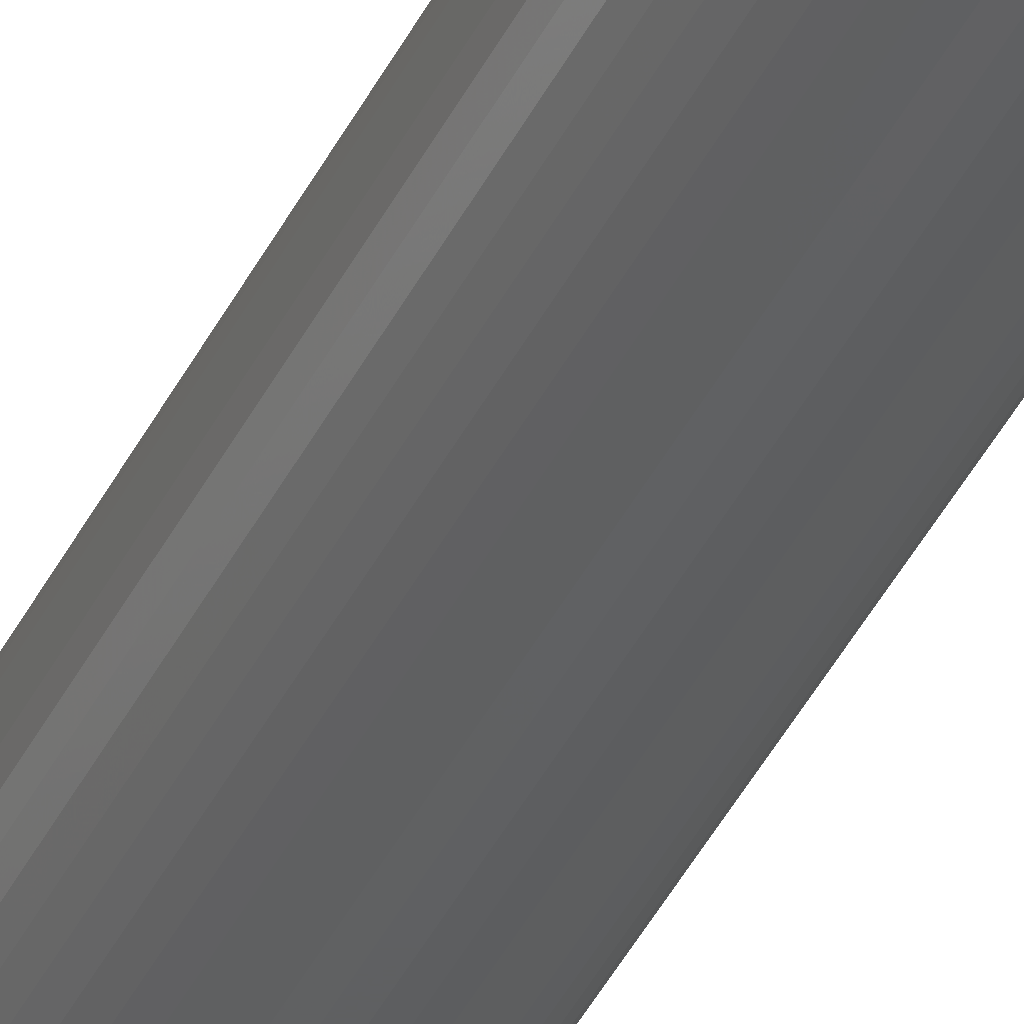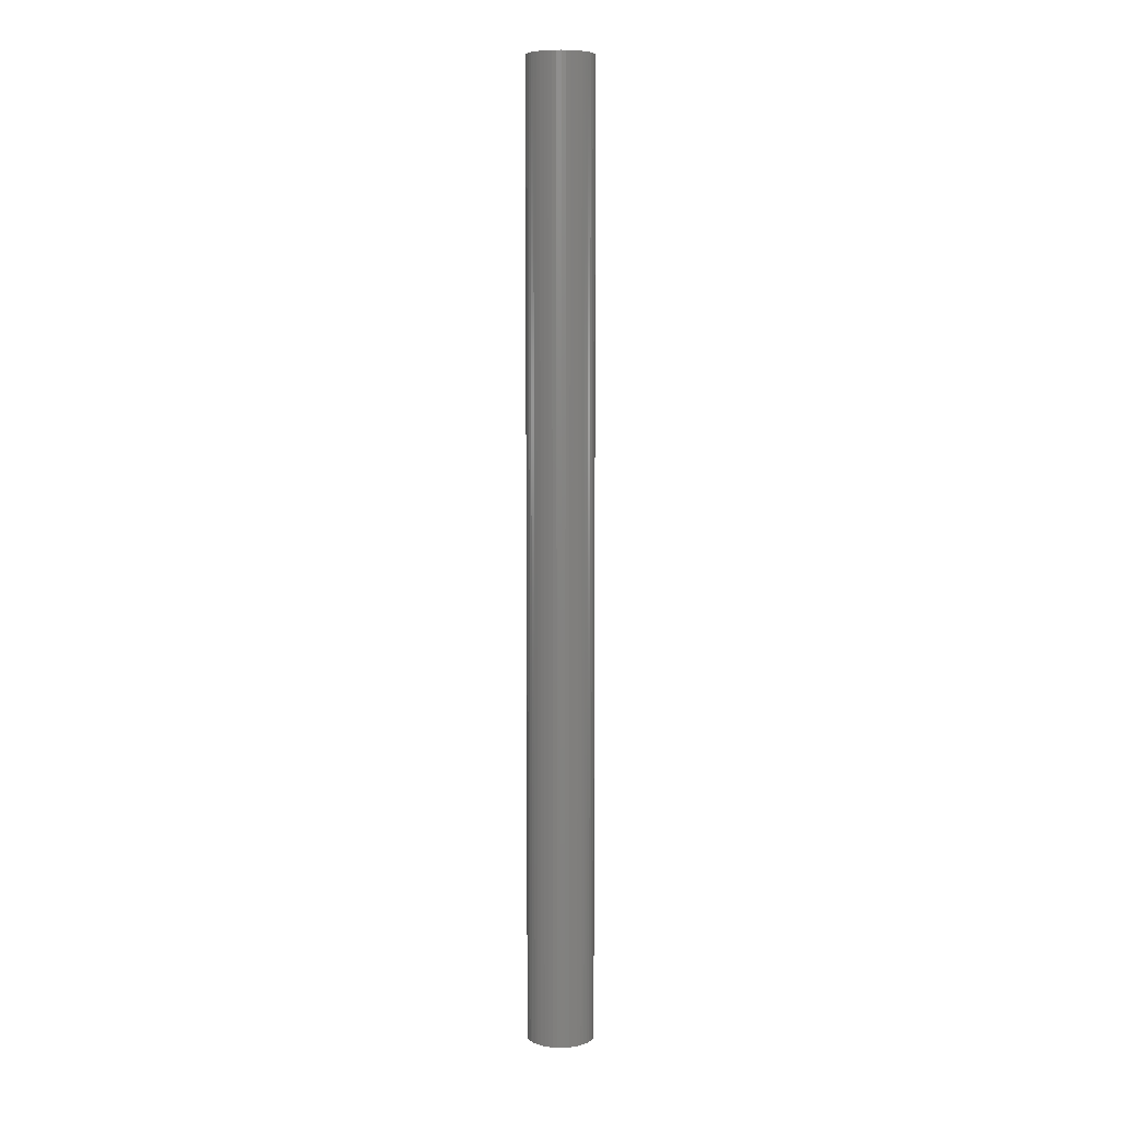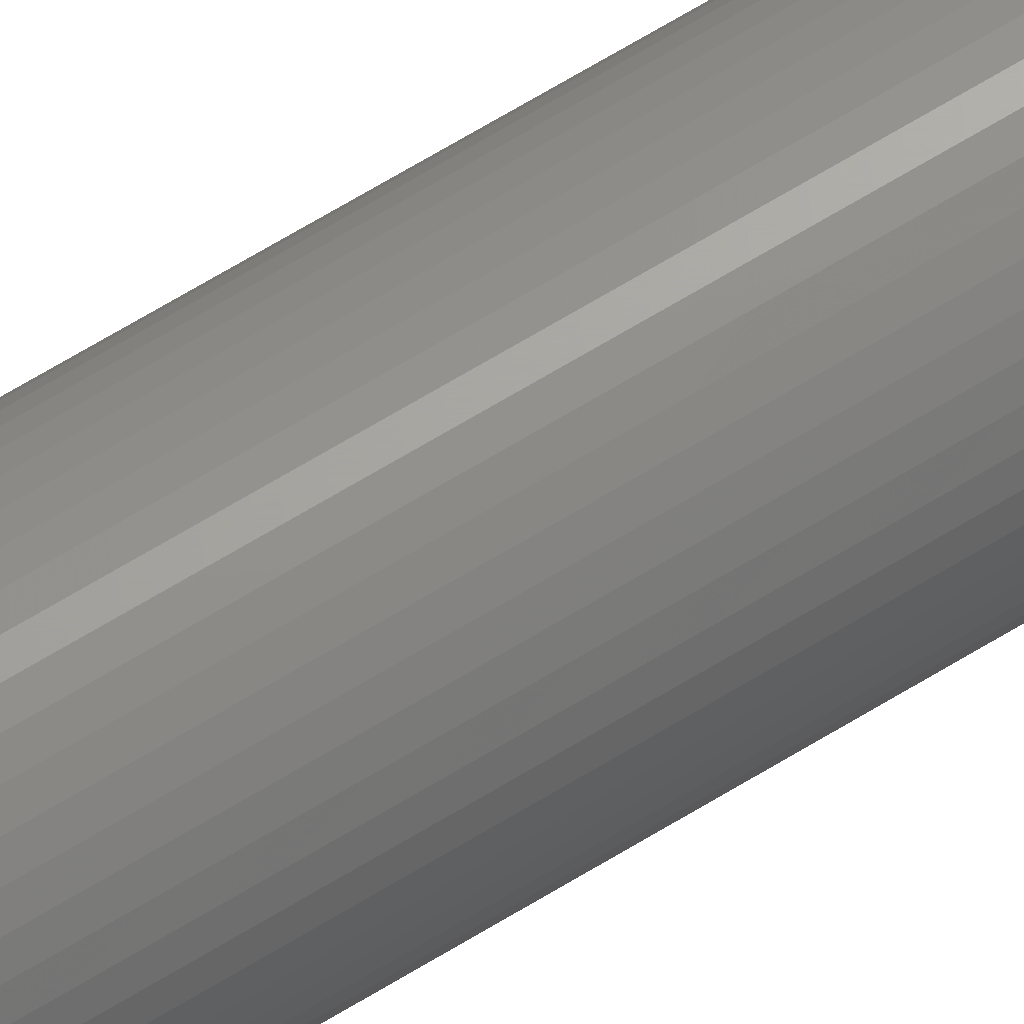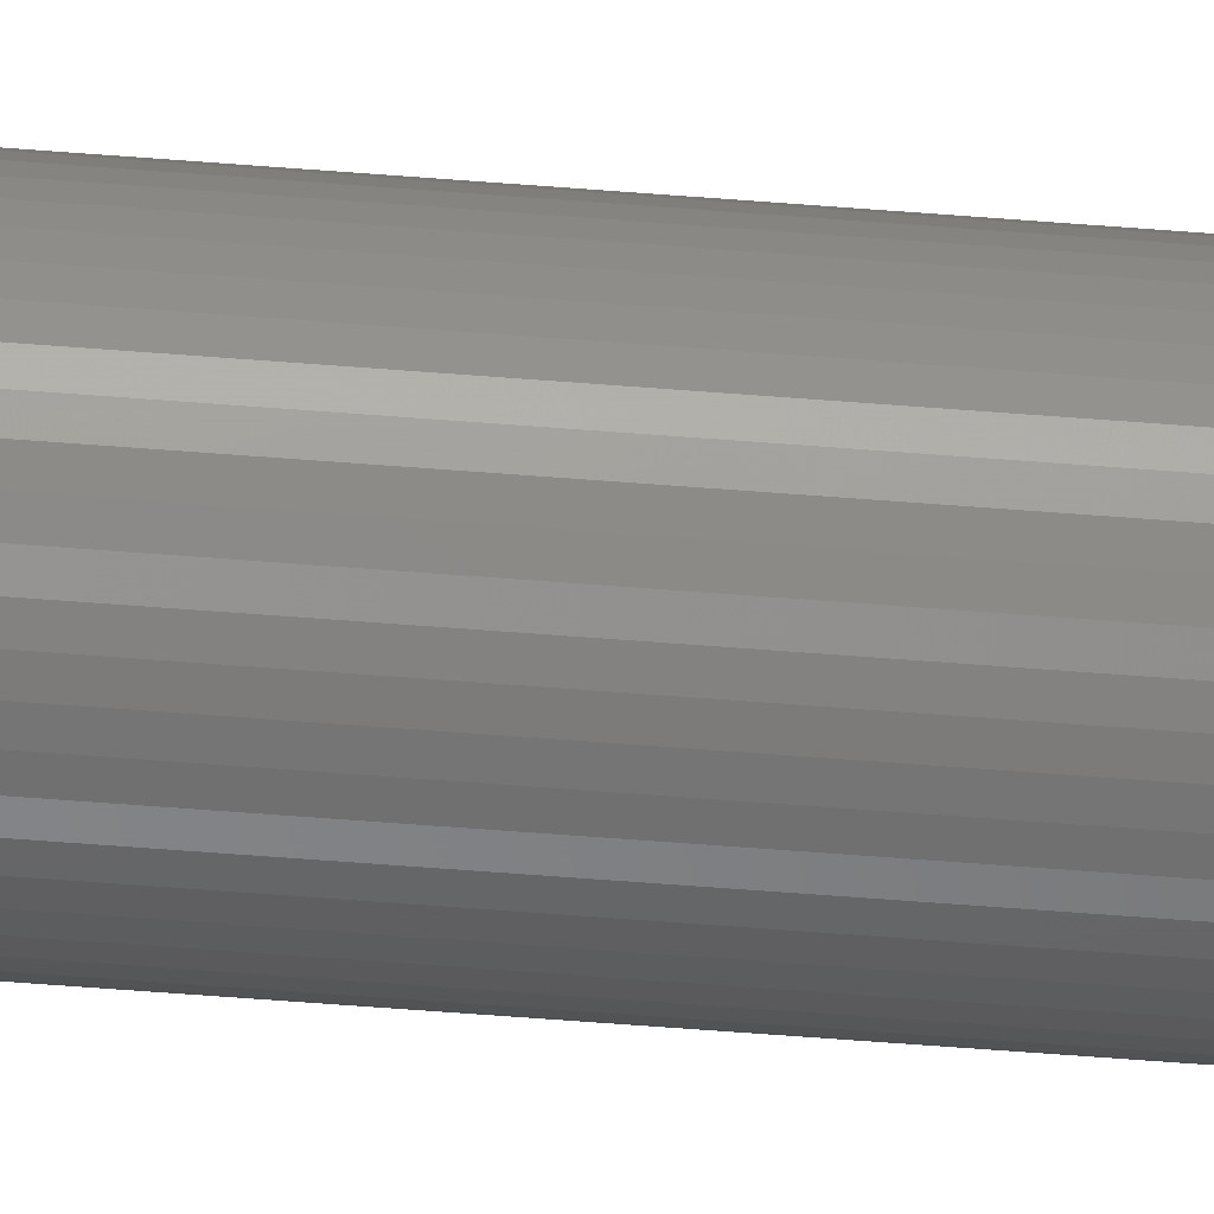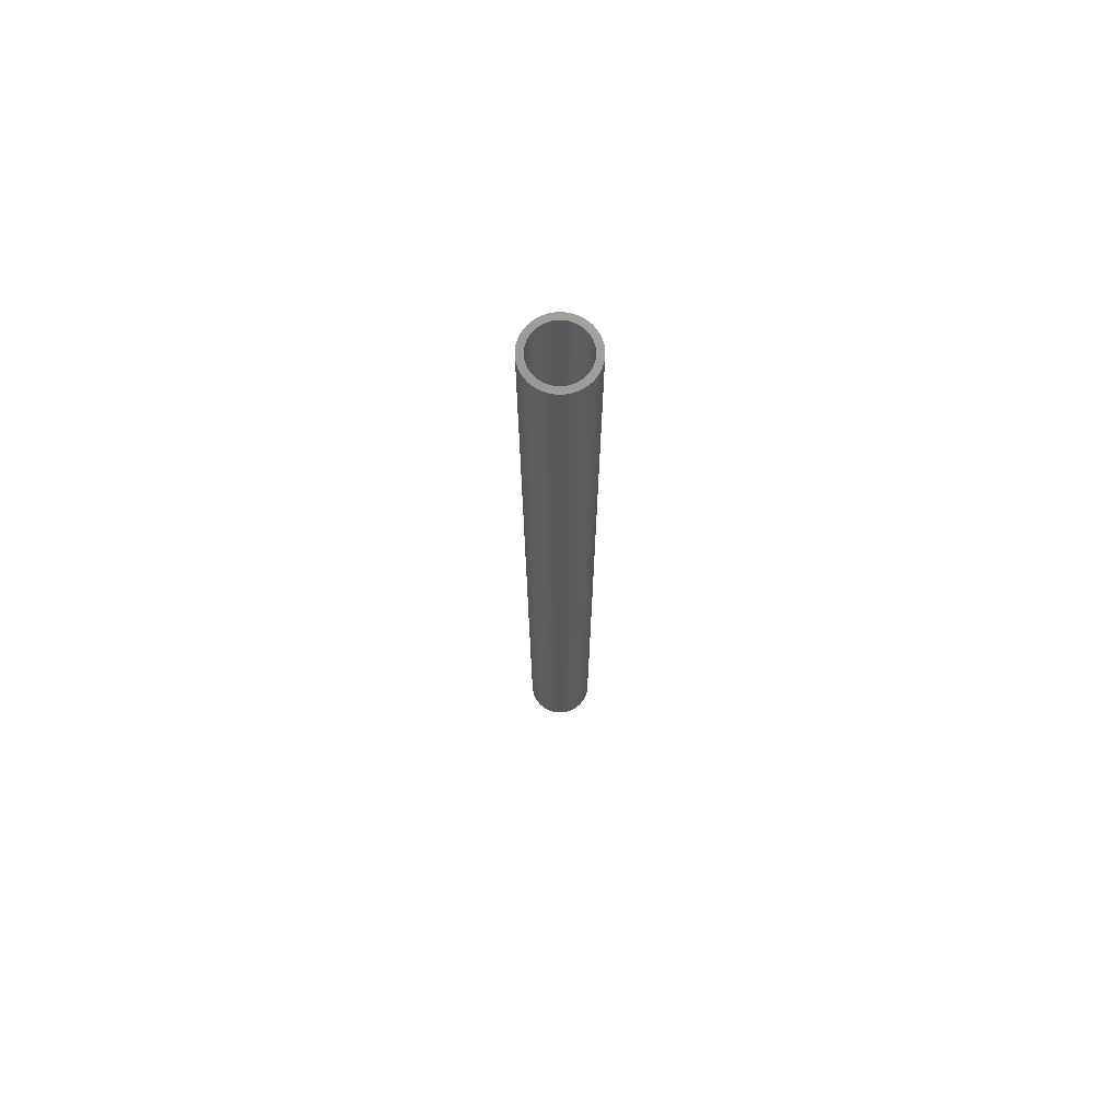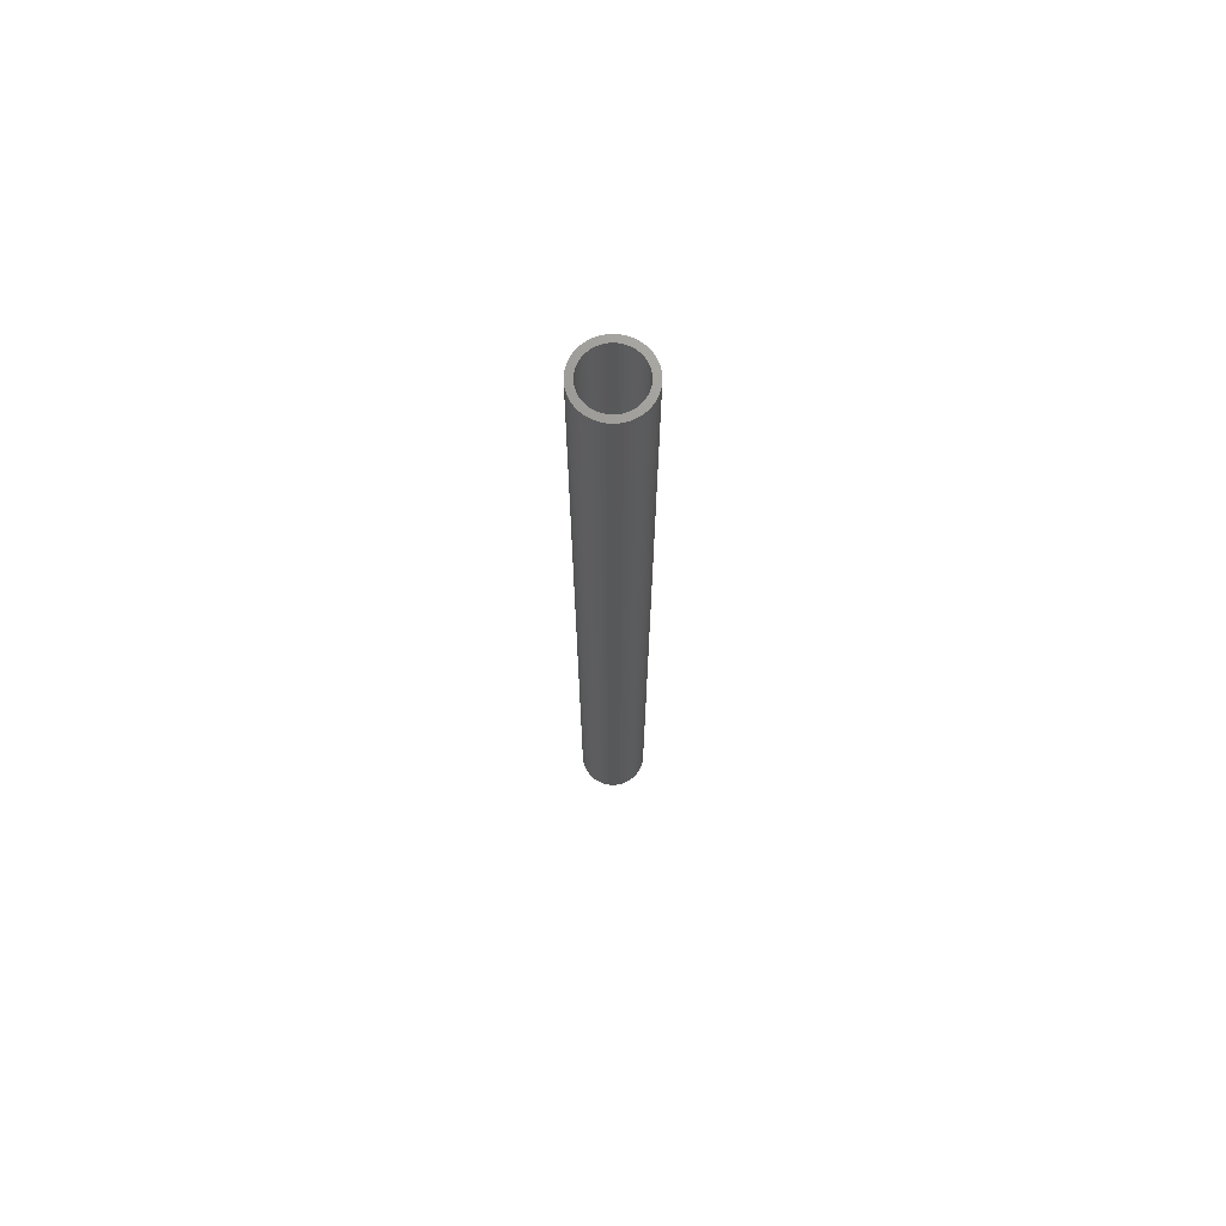
<metadata>
{"format":"stl","ext":"stl","renderer":"f3d","projection":"perspective","resolution":1024,"background":"white","views":[{"elev":-39.7,"azim":156.3,"up":"+Y"},{"elev":7.0,"azim":153.9,"up":"+Z"},{"elev":66.6,"azim":-121.6,"up":"+Y"},{"elev":-53.2,"azim":-95.0,"up":"+Y"},{"elev":71.5,"azim":114.6,"up":"+Z"},{"elev":70.8,"azim":33.8,"up":"+Z"}]}
</metadata>
<code>
# stl→obj: 200 verts, 400 faces
v 2.5 0 36
v 2.48 0.3133 -36
v 2.48 0.3133 36
v 2.5 0 -36
v -2.5 0 -36
v -2.48 0.3133 36
v -2.48 0.3133 -36
v -2.5 0 36
v 0.157 2.495 -36
v -0.157 2.495 36
v 0.157 2.495 36
v -0.157 2.495 -36
v -0.157 -2.495 -36
v 0.157 -2.495 36
v -0.157 -2.495 36
v 0.157 -2.495 -36
v 1.822 1.711 -36
v 1.594 1.926 36
v 1.822 1.711 36
v 1.594 1.926 -36
v -1.594 1.926 -36
v -1.822 1.711 36
v -1.594 1.926 36
v -1.822 1.711 -36
v -0.7725 2.378 -36
v -1.064 2.262 36
v -0.7725 2.378 36
v -1.064 2.262 -36
v 2.324 0.9203 36
v 2.191 1.204 -36
v 2.191 1.204 36
v 2.324 0.9203 -36
v 1.064 2.262 -36
v 0.7725 2.378 36
v 1.064 2.262 36
v 0.7725 2.378 -36
v 0.4685 2.456 36
v 0.4685 2.456 -36
v 1.34 2.111 -36
v 1.34 2.111 36
v -2.324 0.9203 -36
v -2.191 1.204 36
v -2.191 1.204 -36
v -2.324 0.9203 36
v 2 0 36
v 1.984 0.2507 36
v 2.421 0.6217 36
v 2.48 -0.3133 36
v 1.937 0.4974 36
v 1.984 -0.2507 36
v 1.86 0.7362 36
v 2.421 -0.6217 36
v 1.753 0.9635 36
v 2.023 1.469 36
v 1.937 -0.4974 36
v 2.324 -0.9203 36
v 1.618 1.176 36
v 1.458 1.369 36
v 1.275 1.541 36
v 1.072 1.689 36
v 0.8516 1.81 36
v 0.618 1.902 36
v 0.3748 1.965 36
v 0.1256 1.996 36
v -0.1256 1.996 36
v -0.3748 1.965 36
v -0.4685 2.456 36
v -0.618 1.902 36
v -0.8516 1.81 36
v -1.072 1.689 36
v -1.34 2.111 36
v -1.275 1.541 36
v -1.458 1.369 36
v -1.618 1.176 36
v -2.023 1.469 36
v -1.753 0.9635 36
v -1.86 0.7362 36
v -1.937 0.4974 36
v 1.86 -0.7362 36
v 2.191 -1.204 36
v 1.753 -0.9635 36
v 2.023 -1.469 36
v 1.618 -1.176 36
v 1.822 -1.711 36
v 1.458 -1.369 36
v 1.594 -1.926 36
v 1.275 -1.541 36
v 1.34 -2.111 36
v 1.072 -1.689 36
v 1.064 -2.262 36
v 0.8516 -1.81 36
v 0.7725 -2.378 36
v 0.618 -1.902 36
v 0.4685 -2.456 36
v 0.3748 -1.965 36
v 0.1256 -1.996 36
v -0.1256 -1.996 36
v -0.3748 -1.965 36
v -0.4685 -2.456 36
v -0.618 -1.902 36
v -0.7725 -2.378 36
v -0.8516 -1.81 36
v -1.064 -2.262 36
v -1.072 -1.689 36
v -1.34 -2.111 36
v -1.275 -1.541 36
v -1.594 -1.926 36
v -1.458 -1.369 36
v -1.822 -1.711 36
v -1.618 -1.176 36
v -2.023 -1.469 36
v -1.753 -0.9635 36
v -2.191 -1.204 36
v -1.86 -0.7362 36
v -2.324 -0.9203 36
v -1.937 -0.4974 36
v -2.421 -0.6217 36
v -1.984 -0.2507 36
v -2.48 -0.3133 36
v -2 0 36
v -2.421 0.6217 36
v -1.984 0.2507 36
v -0.4685 2.456 -36
v 2 0 -36
v 2.48 -0.3133 -36
v 1.984 -0.2507 -36
v 2.421 -0.6217 -36
v 1.937 -0.4974 -36
v 2.324 -0.9203 -36
v 1.984 0.2507 -36
v 1.86 -0.7362 -36
v 2.191 -1.204 -36
v 2.421 0.6217 -36
v 1.753 -0.9635 -36
v 2.023 -1.469 -36
v 1.937 0.4974 -36
v 1.618 -1.176 -36
v 1.822 -1.711 -36
v 1.458 -1.369 -36
v 1.594 -1.926 -36
v 1.275 -1.541 -36
v 1.34 -2.111 -36
v 1.072 -1.689 -36
v 1.064 -2.262 -36
v 0.8516 -1.81 -36
v 0.7725 -2.378 -36
v 0.618 -1.902 -36
v 0.4685 -2.456 -36
v 0.3748 -1.965 -36
v 0.1256 -1.996 -36
v -0.1256 -1.996 -36
v -0.3748 -1.965 -36
v -0.4685 -2.456 -36
v -0.618 -1.902 -36
v -0.7725 -2.378 -36
v -0.8516 -1.81 -36
v -1.064 -2.262 -36
v -1.072 -1.689 -36
v -1.34 -2.111 -36
v -1.275 -1.541 -36
v -1.594 -1.926 -36
v -1.458 -1.369 -36
v -1.822 -1.711 -36
v -1.618 -1.176 -36
v -2.023 -1.469 -36
v -1.753 -0.9635 -36
v -2.191 -1.204 -36
v -1.86 -0.7362 -36
v -2.324 -0.9203 -36
v -1.937 -0.4974 -36
v 1.86 0.7362 -36
v 1.753 0.9635 -36
v 2.023 1.469 -36
v 1.618 1.176 -36
v 1.458 1.369 -36
v 1.275 1.541 -36
v 1.072 1.689 -36
v 0.8516 1.81 -36
v 0.618 1.902 -36
v 0.3748 1.965 -36
v 0.1256 1.996 -36
v -0.1256 1.996 -36
v -0.3748 1.965 -36
v -0.618 1.902 -36
v -0.8516 1.81 -36
v -1.072 1.689 -36
v -1.34 2.111 -36
v -1.275 1.541 -36
v -1.458 1.369 -36
v -1.618 1.176 -36
v -2.023 1.469 -36
v -1.753 0.9635 -36
v -1.86 0.7362 -36
v -1.937 0.4974 -36
v -2.421 0.6217 -36
v -1.984 0.2507 -36
v -2 0 -36
v -2.421 -0.6217 -36
v -1.984 -0.2507 -36
v -2.48 -0.3133 -36
f 1 2 3
f 2 1 4
f 5 6 7
f 6 5 8
f 9 10 11
f 10 9 12
f 13 14 15
f 14 13 16
f 17 18 19
f 18 17 20
f 21 22 23
f 22 21 24
f 25 26 27
f 26 25 28
f 29 30 31
f 30 29 32
f 33 34 35
f 34 33 36
f 36 37 34
f 37 36 38
f 39 35 40
f 35 39 33
f 41 42 43
f 42 41 44
f 45 1 3
f 46 3 47
f 1 45 48
f 49 47 29
f 50 48 45
f 51 29 31
f 48 50 52
f 53 31 54
f 55 52 50
f 52 55 56
f 3 46 45
f 47 49 46
f 29 51 49
f 57 54 19
f 31 53 51
f 54 57 53
f 58 19 18
f 19 58 57
f 59 18 40
f 18 59 58
f 40 60 59
f 35 60 40
f 35 61 60
f 34 61 35
f 34 62 61
f 37 62 34
f 37 63 62
f 11 63 37
f 11 64 63
f 11 65 64
f 10 65 11
f 10 66 65
f 67 66 10
f 67 68 66
f 27 68 67
f 27 69 68
f 26 69 27
f 26 70 69
f 71 70 26
f 70 71 72
f 23 72 71
f 72 23 73
f 22 73 23
f 73 22 74
f 75 74 22
f 74 75 76
f 42 76 75
f 76 42 77
f 77 44 78
f 44 77 42
f 79 56 55
f 56 79 80
f 81 80 79
f 80 81 82
f 83 82 81
f 82 83 84
f 85 84 83
f 84 85 86
f 87 86 85
f 86 87 88
f 89 88 87
f 89 90 88
f 91 90 89
f 91 92 90
f 93 92 91
f 93 94 92
f 95 94 93
f 95 14 94
f 96 14 95
f 97 14 96
f 97 15 14
f 98 15 97
f 98 99 15
f 100 99 98
f 100 101 99
f 102 101 100
f 102 103 101
f 104 103 102
f 105 104 106
f 104 105 103
f 107 106 108
f 106 107 105
f 109 108 110
f 111 110 112
f 108 109 107
f 113 112 114
f 115 114 116
f 117 116 118
f 110 111 109
f 119 118 120
f 121 78 44
f 78 121 122
f 112 113 111
f 6 122 121
f 114 115 113
f 122 6 120
f 116 117 115
f 8 120 6
f 118 119 117
f 120 8 119
f 12 67 10
f 67 12 123
f 124 4 125
f 126 125 127
f 4 124 2
f 128 127 129
f 130 2 124
f 131 129 132
f 2 130 133
f 134 132 135
f 136 133 130
f 133 136 32
f 125 126 124
f 127 128 126
f 129 131 128
f 137 135 138
f 132 134 131
f 135 137 134
f 139 138 140
f 138 139 137
f 141 140 142
f 140 141 139
f 142 143 141
f 144 143 142
f 144 145 143
f 146 145 144
f 146 147 145
f 148 147 146
f 148 149 147
f 16 149 148
f 16 150 149
f 16 151 150
f 13 151 16
f 13 152 151
f 153 152 13
f 153 154 152
f 155 154 153
f 155 156 154
f 157 156 155
f 157 158 156
f 159 158 157
f 158 159 160
f 161 160 159
f 160 161 162
f 163 162 161
f 162 163 164
f 165 164 163
f 164 165 166
f 167 166 165
f 166 167 168
f 168 169 170
f 169 168 167
f 171 32 136
f 32 171 30
f 172 30 171
f 30 172 173
f 174 173 172
f 173 174 17
f 175 17 174
f 17 175 20
f 176 20 175
f 20 176 39
f 177 39 176
f 177 33 39
f 178 33 177
f 178 36 33
f 179 36 178
f 179 38 36
f 180 38 179
f 180 9 38
f 181 9 180
f 182 9 181
f 182 12 9
f 183 12 182
f 183 123 12
f 184 123 183
f 184 25 123
f 185 25 184
f 185 28 25
f 186 28 185
f 187 186 188
f 186 187 28
f 21 188 189
f 188 21 187
f 24 189 190
f 191 190 192
f 189 24 21
f 43 192 193
f 41 193 194
f 195 194 196
f 190 191 24
f 7 196 197
f 198 170 169
f 170 198 199
f 192 43 191
f 200 199 198
f 193 41 43
f 199 200 197
f 194 195 41
f 5 197 200
f 196 7 195
f 197 5 7
f 16 94 14
f 94 16 148
f 47 32 29
f 32 47 133
f 3 133 47
f 133 3 2
f 54 17 19
f 17 54 173
f 31 173 54
f 173 31 30
f 38 11 37
f 11 38 9
f 20 40 18
f 40 20 39
f 43 75 191
f 75 43 42
f 191 22 24
f 22 191 75
f 195 44 41
f 44 195 121
f 7 121 195
f 121 7 6
f 28 71 26
f 71 28 187
f 187 23 71
f 23 187 21
f 123 27 67
f 27 123 25
f 48 4 1
f 4 48 125
f 80 129 56
f 129 80 132
f 163 107 109
f 107 163 161
f 167 115 169
f 115 167 113
f 165 113 167
f 113 165 111
f 144 88 90
f 88 144 142
f 56 127 52
f 127 56 129
f 163 111 165
f 111 163 109
f 198 119 200
f 119 198 117
f 200 8 5
f 8 200 119
f 169 117 198
f 117 169 115
f 140 84 86
f 84 140 138
f 146 90 92
f 90 146 144
f 148 92 94
f 92 148 146
f 52 125 48
f 125 52 127
f 82 132 80
f 132 82 135
f 84 135 82
f 135 84 138
f 153 15 99
f 15 153 13
f 155 99 101
f 99 155 153
f 142 86 88
f 86 142 140
f 157 101 103
f 101 157 155
f 159 103 105
f 103 159 157
f 161 105 107
f 105 161 159
f 124 46 130
f 46 124 45
f 120 196 122
f 196 120 197
f 182 64 65
f 64 182 181
f 150 97 96
f 97 150 151
f 139 87 85
f 87 139 141
f 176 58 59
f 58 176 175
f 189 72 73
f 72 189 188
f 185 68 69
f 68 185 184
f 171 53 172
f 53 171 51
f 130 49 136
f 49 130 46
f 179 61 62
f 61 179 178
f 177 59 60
f 59 177 176
f 77 192 76
f 192 77 193
f 78 193 77
f 193 78 194
f 186 69 70
f 69 186 185
f 184 66 68
f 66 184 183
f 149 96 95
f 96 149 150
f 136 51 171
f 51 136 49
f 174 58 175
f 58 174 57
f 172 57 174
f 57 172 53
f 180 62 63
f 62 180 179
f 181 63 64
f 63 181 180
f 178 60 61
f 60 178 177
f 76 190 74
f 190 76 192
f 74 189 73
f 189 74 190
f 122 194 78
f 194 122 196
f 188 70 72
f 70 188 186
f 183 65 66
f 65 183 182
f 128 50 126
f 50 128 55
f 112 168 114
f 168 112 166
f 110 166 112
f 166 110 164
f 143 91 89
f 91 143 145
f 139 83 137
f 83 139 85
f 134 79 131
f 79 134 81
f 126 45 124
f 45 126 50
f 108 164 110
f 164 108 162
f 114 170 116
f 170 114 168
f 118 197 120
f 197 118 199
f 141 89 87
f 89 141 143
f 145 93 91
f 93 145 147
f 147 95 93
f 95 147 149
f 137 81 134
f 81 137 83
f 131 55 128
f 55 131 79
f 152 100 98
f 100 152 154
f 116 199 118
f 199 116 170
f 160 108 106
f 108 160 162
f 156 104 102
f 104 156 158
f 151 98 97
f 98 151 152
f 158 106 104
f 106 158 160
f 154 102 100
f 102 154 156

</code>
